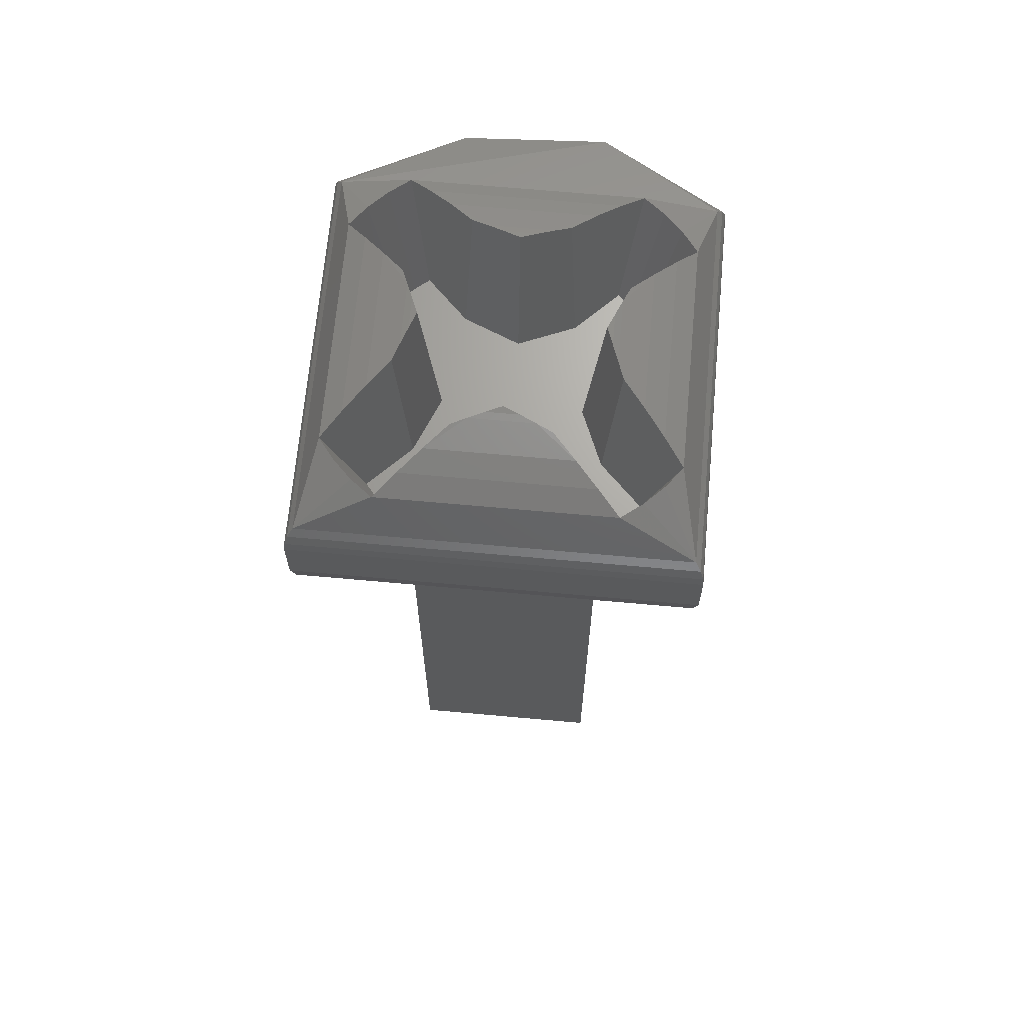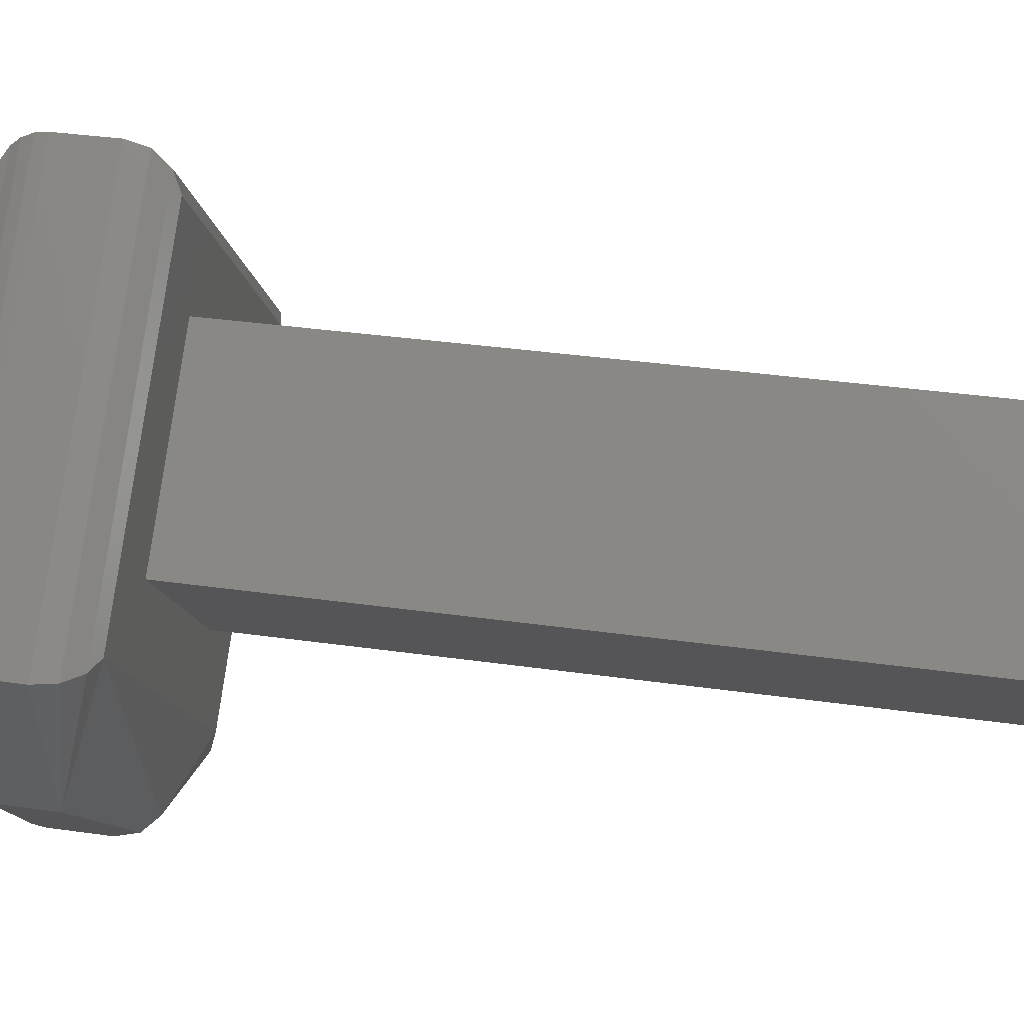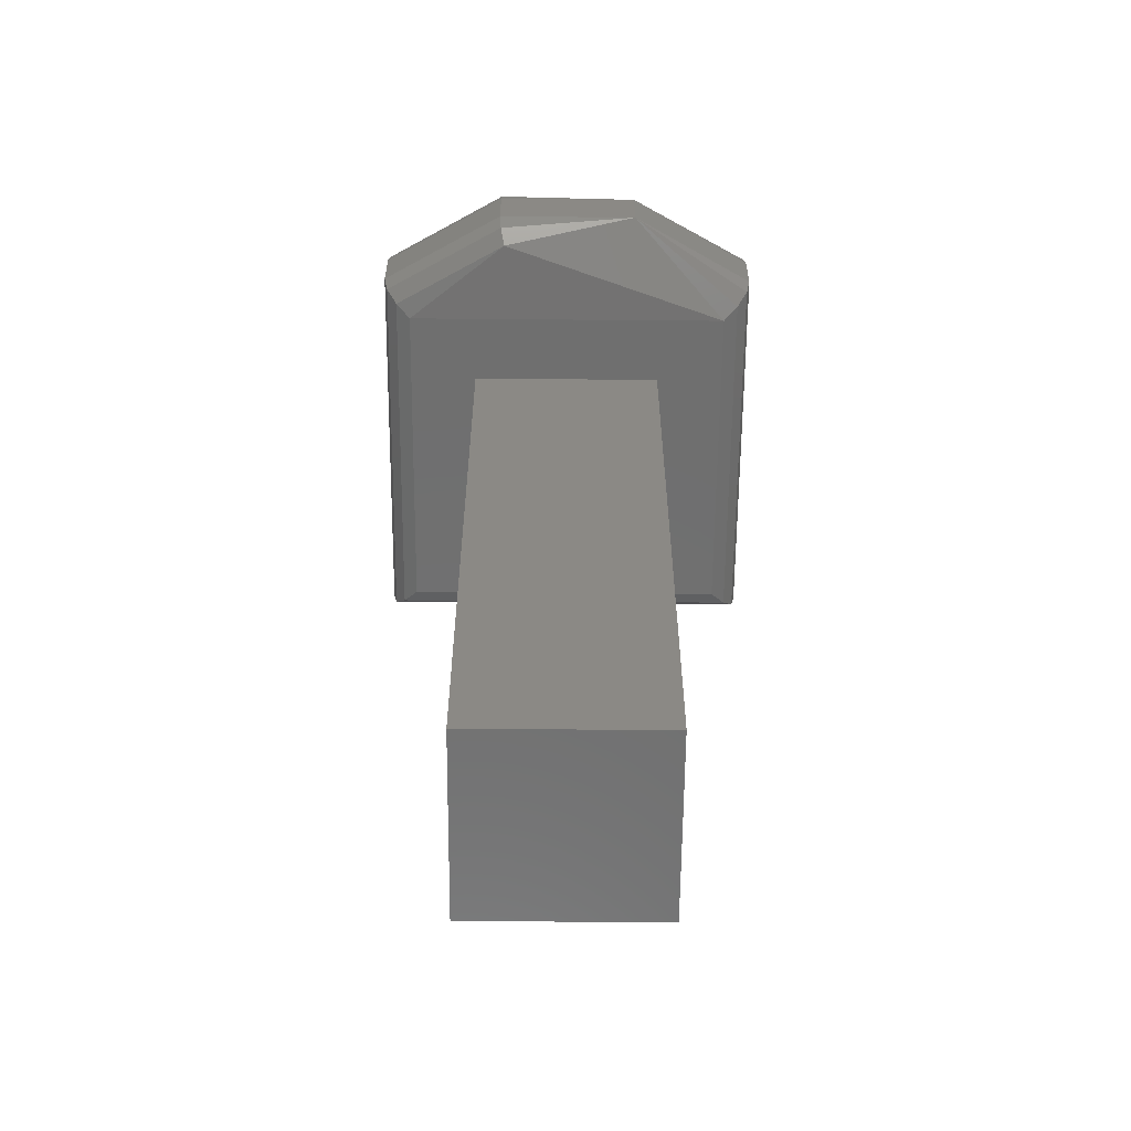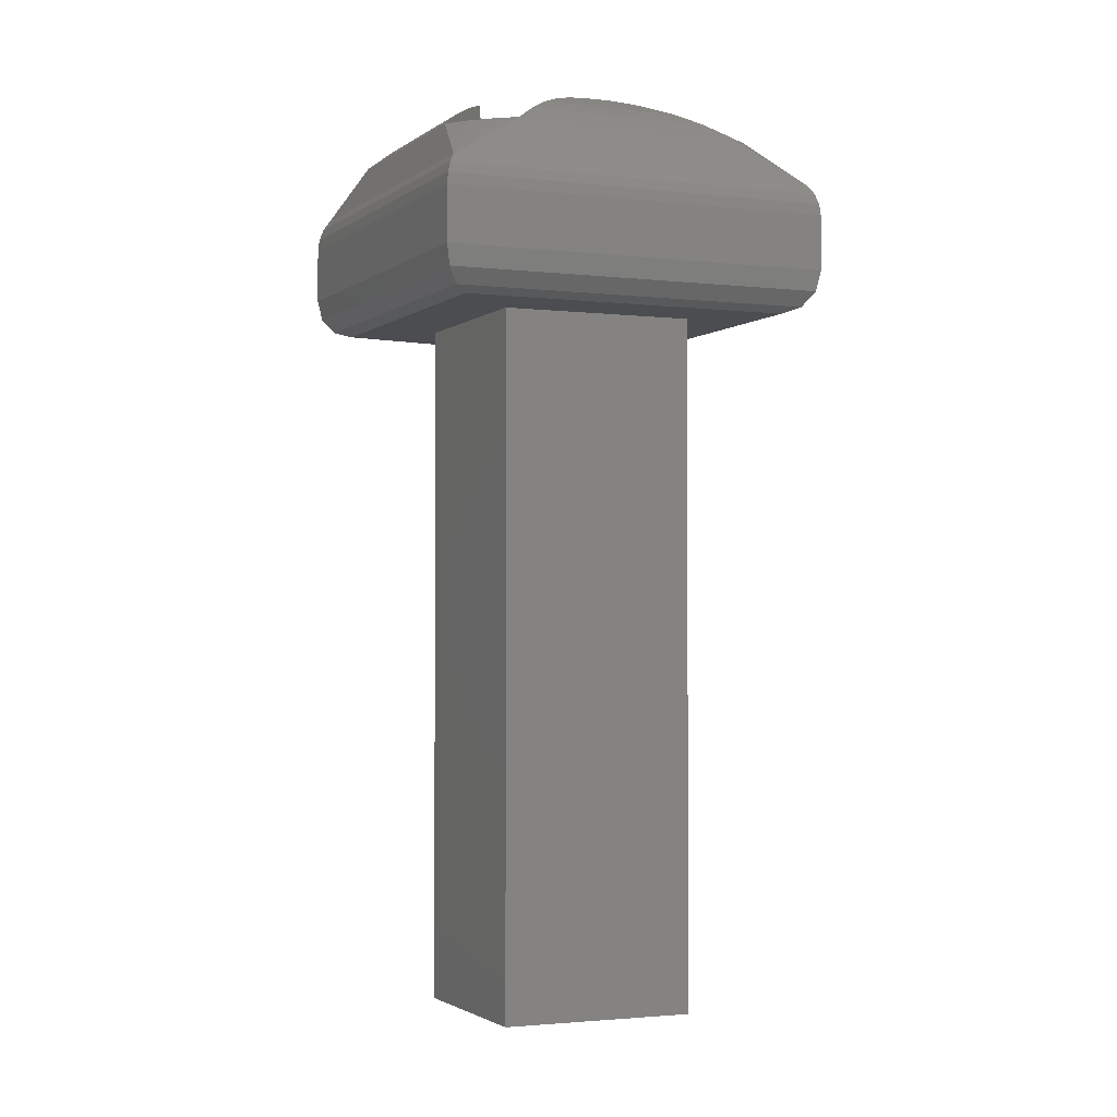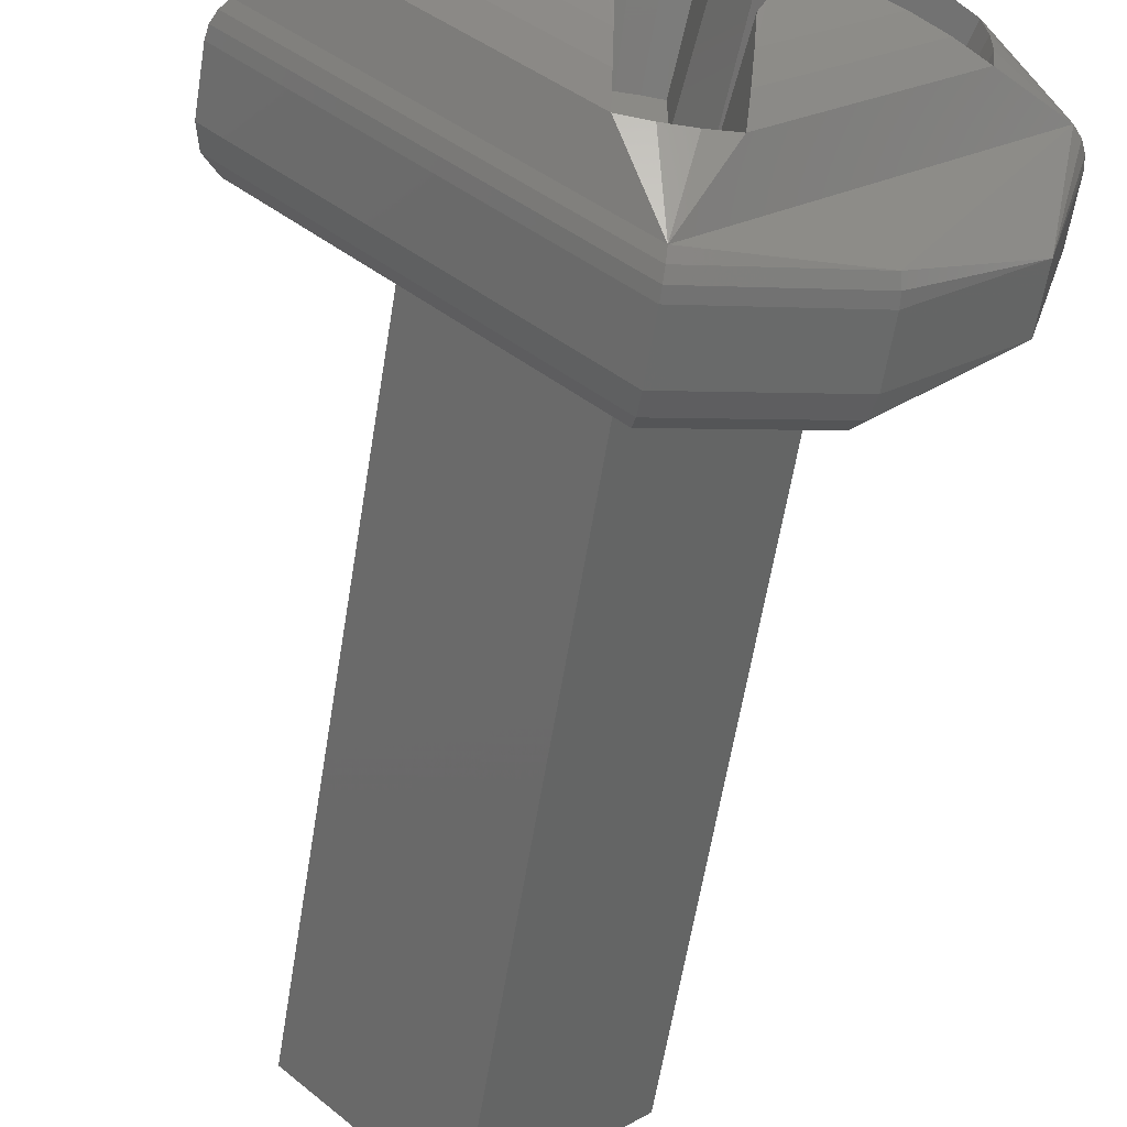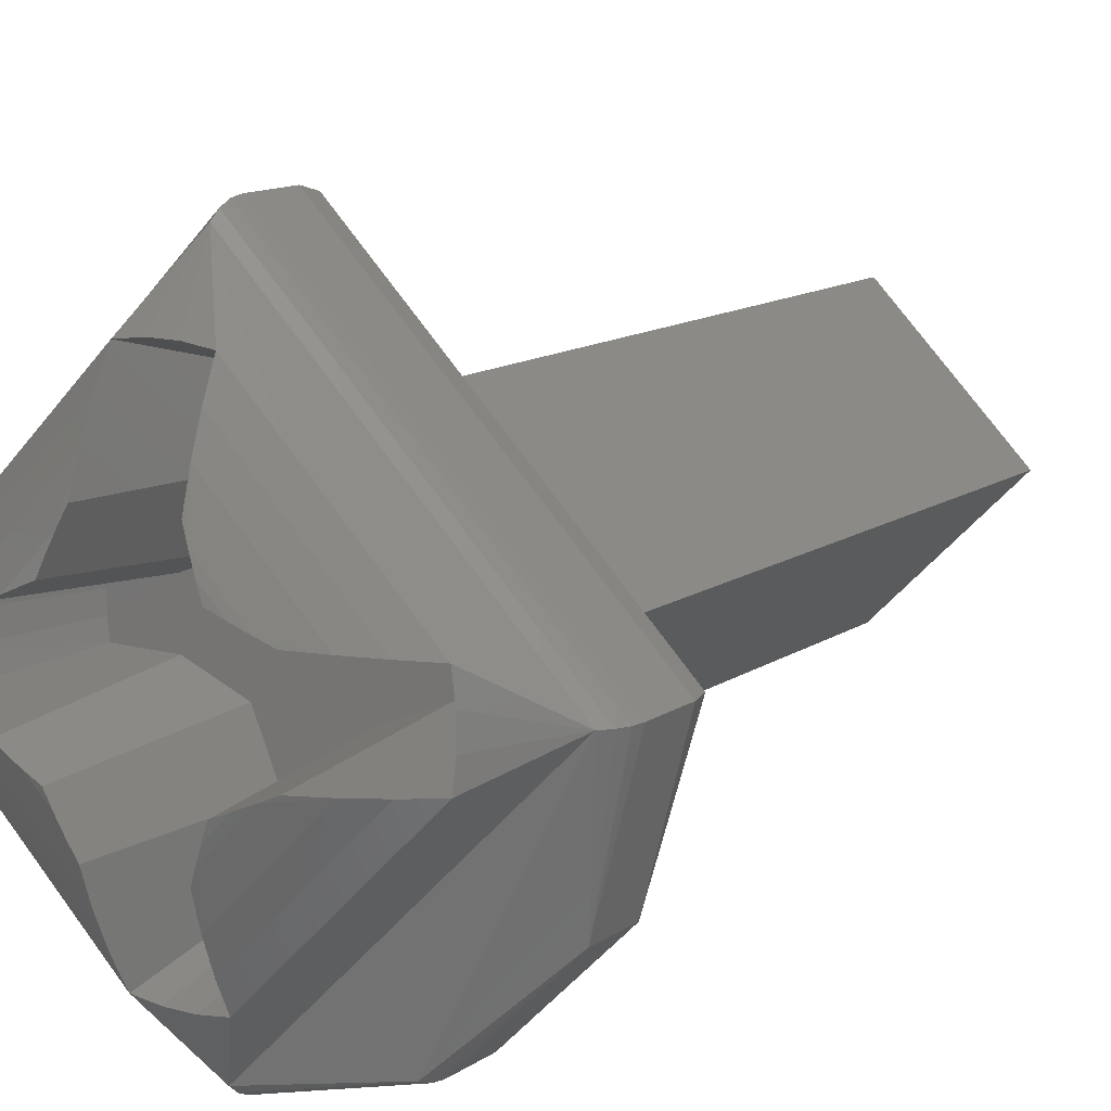
<metadata>
{"format":"stl","ext":"stl","renderer":"f3d","projection":"perspective","resolution":1024,"background":"white","views":[{"elev":67.3,"azim":-129.8,"up":"+Z"},{"elev":32.8,"azim":101.4,"up":"+Y"},{"elev":-61.1,"azim":44.5,"up":"+Z"},{"elev":-2.1,"azim":-158.5,"up":"+Z"},{"elev":-59.5,"azim":-9.1,"up":"+Y"},{"elev":12.4,"azim":33.1,"up":"+Y"}]}
</metadata>
<code>
# stl→obj: 136 verts, 268 faces
v 0.02566 0.0001533 -0.05178
v 0.02562 0.0002298 -0.0509
v 0.02546 0.0002222 -0.05099
v 0.02599 0.0001533 -0.05178
v 0.02598 0.0002413 -0.05077
v 0.0258 0.0002362 -0.05083
v 0.02544 7.447e-05 -0.05099
v 0.02565 5.131e-05 -0.05178
v 0.02544 -7.447e-05 -0.05099
v 0.02566 -0.0001533 -0.05178
v 0.02565 -5.131e-05 -0.05178
v 0.02546 -0.0002222 -0.05099
v 0.02562 -0.0002298 -0.0509
v 0.02599 -0.0001533 -0.05178
v 0.0258 -0.0002362 -0.05083
v 0.02598 -0.0002413 -0.05077
v 0.02615 -0.0003179 -0.05074
v 0.02624 -0.0003561 -0.05073
v 0.02631 -0.0002858 -0.05178
v 0.02606 -0.0002796 -0.05075
v 0.02632 -0.000535 -0.05075
v 0.02636 -0.0006233 -0.05077
v 0.02645 -0.0006058 -0.05178
v 0.02628 -0.0004458 -0.05074
v 0.02645 -0.0009415 -0.05178
v 0.02637 -0.0009763 -0.0509
v 0.02638 -0.001143 -0.05099
v 0.02636 -0.0008025 -0.05083
v 0.02652 -0.001162 -0.05099
v 0.02655 -0.0009525 -0.05178
v 0.02667 -0.001162 -0.05099
v 0.02675 -0.0009415 -0.05178
v 0.02665 -0.0009525 -0.05178
v 0.02682 -0.001143 -0.05099
v 0.02683 -0.0009763 -0.0509
v 0.02675 -0.0006058 -0.05178
v 0.02684 -0.0008025 -0.05083
v 0.02684 -0.0006233 -0.05077
v 0.02692 -0.0004458 -0.05074
v 0.02696 -0.0003561 -0.05073
v 0.02688 -0.0002858 -0.05178
v 0.02688 -0.000535 -0.05075
v 0.02713 -0.0002796 -0.05075
v 0.02722 -0.0002413 -0.05077
v 0.0272 -0.0001533 -0.05178
v 0.02704 -0.0003179 -0.05074
v 0.0274 -0.0002362 -0.05083
v 0.02758 -0.0002298 -0.0509
v 0.02754 -0.0001533 -0.05178
v 0.02774 -0.0002222 -0.05099
v 0.02776 -7.447e-05 -0.05099
v 0.02755 -5.131e-05 -0.05178
v 0.02776 7.447e-05 -0.05099
v 0.02754 0.0001533 -0.05178
v 0.02755 5.131e-05 -0.05178
v 0.02774 0.0002222 -0.05099
v 0.02631 0.0002858 -0.05178
v 0.02688 0.0002858 -0.05178
v 0.02675 0.0006058 -0.05178
v 0.02645 0.0006058 -0.05178
v 0.0272 0.0001533 -0.05178
v 0.02655 0.0009525 -0.05178
v 0.02645 0.0009415 -0.05178
v 0.02665 0.0009525 -0.05178
v 0.02675 0.0009415 -0.05178
v 0.02667 0.001162 -0.05099
v 0.02682 0.001143 -0.05099
v 0.02652 0.001162 -0.05099
v 0.02638 0.001143 -0.05099
v 0.0266 -0.001521 -0.05125
v 0.02812 8.548e-15 -0.05125
v 0.02713 0.0002796 -0.05075
v 0.02722 0.0002413 -0.05077
v 0.0274 0.0002362 -0.05083
v 0.02692 0.0004458 -0.05074
v 0.02696 0.0003561 -0.05073
v 0.02704 0.0003179 -0.05074
v 0.02688 0.000535 -0.05075
v 0.02684 0.0008025 -0.05083
v 0.02684 0.0006233 -0.05077
v 0.02683 0.0009763 -0.0509
v 0.02758 0.0002298 -0.0509
v 0.02615 0.0003179 -0.05074
v 0.02624 0.0003561 -0.05073
v 0.02628 0.0004458 -0.05074
v 0.02632 0.000535 -0.05075
v 0.02606 0.0002796 -0.05075
v 0.02636 0.0008025 -0.05083
v 0.02636 0.0006233 -0.05077
v 0.02637 0.0009763 -0.0509
v 0.0266 0.001521 -0.05125
v 0.02508 8.548e-15 -0.05125
v 0.02504 8.548e-15 -0.0513
v 0.0266 -0.001564 -0.0513
v 0.02501 8.548e-15 -0.05136
v 0.025 8.547e-15 -0.05142
v 0.0266 -0.0016 -0.05142
v 0.0266 -0.001591 -0.05136
v 0.0266 0.001564 -0.0513
v 0.0266 0.001591 -0.05136
v 0.0266 0.0016 -0.05142
v 0.02816 8.548e-15 -0.0513
v 0.02798 -0.0008 -0.05142
v 0.02819 8.548e-15 -0.05136
v 0.0282 8.561e-15 -0.05142
v 0.02738 -0.001354 -0.0513
v 0.02739 -0.001378 -0.05136
v 0.0274 -0.001386 -0.05142
v 0.02798 -0.0008 -0.05174
v 0.0282 8.561e-15 -0.05174
v 0.0274 -0.001386 -0.05174
v 0.0266 -0.0016 -0.05174
v 0.025 8.547e-15 -0.05174
v 0.0266 0.0016 -0.05174
v 0.02503 8.547e-15 -0.05185
v 0.0266 -0.001569 -0.05185
v 0.02512 8.547e-15 -0.05194
v 0.02523 8.547e-15 -0.05197
v 0.0266 -0.001366 -0.05197
v 0.0266 -0.001483 -0.05194
v 0.0266 0.001569 -0.05185
v 0.0266 0.001483 -0.05194
v 0.0266 0.001366 -0.05197
v 0.02817 8.547e-15 -0.05185
v 0.02808 8.547e-15 -0.05194
v 0.02797 8.547e-15 -0.05197
v 0.02738 -0.001358 -0.05185
v 0.02734 -0.001284 -0.05194
v 0.0266 -0.0008 -0.05197
v 0.0274 8.562e-15 -0.05197
v 0.0266 0.0008 -0.05197
v 0.0258 8.562e-15 -0.05197
v 0.0258 8.562e-15 -0.05597
v 0.0266 -0.0008 -0.05597
v 0.0274 8.562e-15 -0.05597
v 0.0266 0.0008 -0.05597
f 1 2 3
f 4 5 6
f 4 6 2
f 4 2 1
f 7 1 3
f 7 8 1
f 9 10 11
f 9 11 8
f 9 8 7
f 12 10 9
f 13 14 10
f 13 10 12
f 15 14 13
f 16 14 15
f 17 18 19
f 20 19 14
f 20 17 19
f 16 20 14
f 21 22 23
f 21 23 19
f 24 21 19
f 18 24 19
f 25 26 27
f 23 22 28
f 23 28 26
f 23 26 25
f 29 25 27
f 29 30 25
f 31 32 33
f 31 33 30
f 31 30 29
f 34 32 31
f 35 36 32
f 35 32 34
f 37 36 35
f 38 36 37
f 39 40 41
f 42 41 36
f 42 39 41
f 38 42 36
f 43 44 45
f 43 45 41
f 46 43 41
f 40 46 41
f 47 45 44
f 48 49 45
f 48 45 47
f 50 49 48
f 51 49 50
f 51 52 49
f 53 54 55
f 53 55 52
f 53 52 51
f 56 54 53
f 14 11 10
f 23 25 30
f 4 8 11
f 4 1 8
f 4 14 19
f 4 11 14
f 36 33 32
f 36 30 33
f 36 23 30
f 57 4 19
f 41 19 23
f 41 23 36
f 58 19 41
f 58 57 19
f 59 60 57
f 59 57 58
f 61 41 45
f 61 58 41
f 62 63 60
f 52 45 49
f 64 60 59
f 64 62 60
f 55 61 45
f 55 45 52
f 65 64 59
f 54 61 55
f 66 65 67
f 66 64 65
f 68 63 62
f 68 62 64
f 68 64 66
f 69 63 68
f 70 71 50
f 51 50 71
f 34 70 50
f 48 34 50
f 53 51 71
f 31 70 34
f 35 34 48
f 47 35 48
f 56 53 71
f 29 70 31
f 37 35 47
f 43 47 44
f 43 37 47
f 27 70 29
f 42 37 43
f 42 38 37
f 46 42 43
f 39 42 46
f 40 39 46
f 72 73 74
f 21 28 22
f 75 76 77
f 78 75 77
f 78 77 72
f 17 24 18
f 17 21 24
f 20 28 21
f 20 21 17
f 79 72 74
f 79 78 72
f 79 80 78
f 15 26 28
f 15 20 16
f 15 28 20
f 81 79 74
f 81 74 82
f 83 84 85
f 86 83 85
f 67 82 56
f 67 81 82
f 87 83 86
f 13 27 26
f 13 26 15
f 88 86 89
f 88 87 86
f 12 70 27
f 12 27 13
f 6 5 87
f 6 87 88
f 90 6 88
f 2 6 90
f 69 2 90
f 91 67 56
f 91 66 67
f 91 68 66
f 91 69 68
f 91 56 71
f 3 69 91
f 3 2 69
f 92 7 3
f 92 9 7
f 92 12 9
f 92 70 12
f 92 3 91
f 60 90 88
f 60 88 89
f 63 69 90
f 63 90 60
f 85 84 57
f 86 57 60
f 86 85 57
f 89 86 60
f 87 5 4
f 87 4 57
f 83 87 57
f 84 83 57
f 93 94 70
f 93 70 92
f 95 96 97
f 95 97 98
f 95 98 94
f 95 94 93
f 99 92 91
f 99 93 92
f 100 101 96
f 100 93 99
f 100 95 93
f 100 96 95
f 102 91 71
f 102 99 91
f 102 71 103
f 104 105 101
f 104 103 105
f 104 102 103
f 104 100 99
f 104 99 102
f 104 101 100
f 106 71 70
f 106 70 94
f 106 103 71
f 107 98 97
f 107 94 98
f 107 108 103
f 107 97 108
f 107 106 94
f 107 103 106
f 109 110 105
f 109 105 103
f 111 103 108
f 111 109 103
f 112 108 97
f 112 111 108
f 113 97 96
f 113 112 97
f 114 96 101
f 114 113 96
f 110 101 105
f 110 114 101
f 115 116 112
f 115 112 113
f 117 118 119
f 117 119 120
f 117 120 116
f 117 116 115
f 121 113 114
f 121 115 113
f 122 123 118
f 122 115 121
f 122 118 117
f 122 117 115
f 124 114 110
f 124 110 109
f 124 121 114
f 125 126 123
f 125 124 109
f 125 121 124
f 125 122 121
f 125 123 122
f 125 109 126
f 127 111 112
f 127 109 111
f 127 112 116
f 128 119 126
f 128 120 119
f 128 116 120
f 128 126 109
f 128 109 127
f 128 127 116
f 129 126 119
f 129 130 126
f 123 130 131
f 123 126 130
f 118 131 132
f 118 132 129
f 118 129 119
f 118 123 131
f 129 132 133
f 129 133 134
f 130 134 135
f 130 129 134
f 131 135 136
f 131 130 135
f 132 136 133
f 132 131 136
f 133 135 134
f 133 136 135
f 61 82 74
f 61 74 73
f 54 56 82
f 54 82 61
f 77 76 58
f 72 58 61
f 72 77 58
f 73 72 61
f 78 80 59
f 78 59 58
f 75 78 58
f 76 75 58
f 79 59 80
f 81 65 59
f 81 59 79
f 67 65 81

</code>
